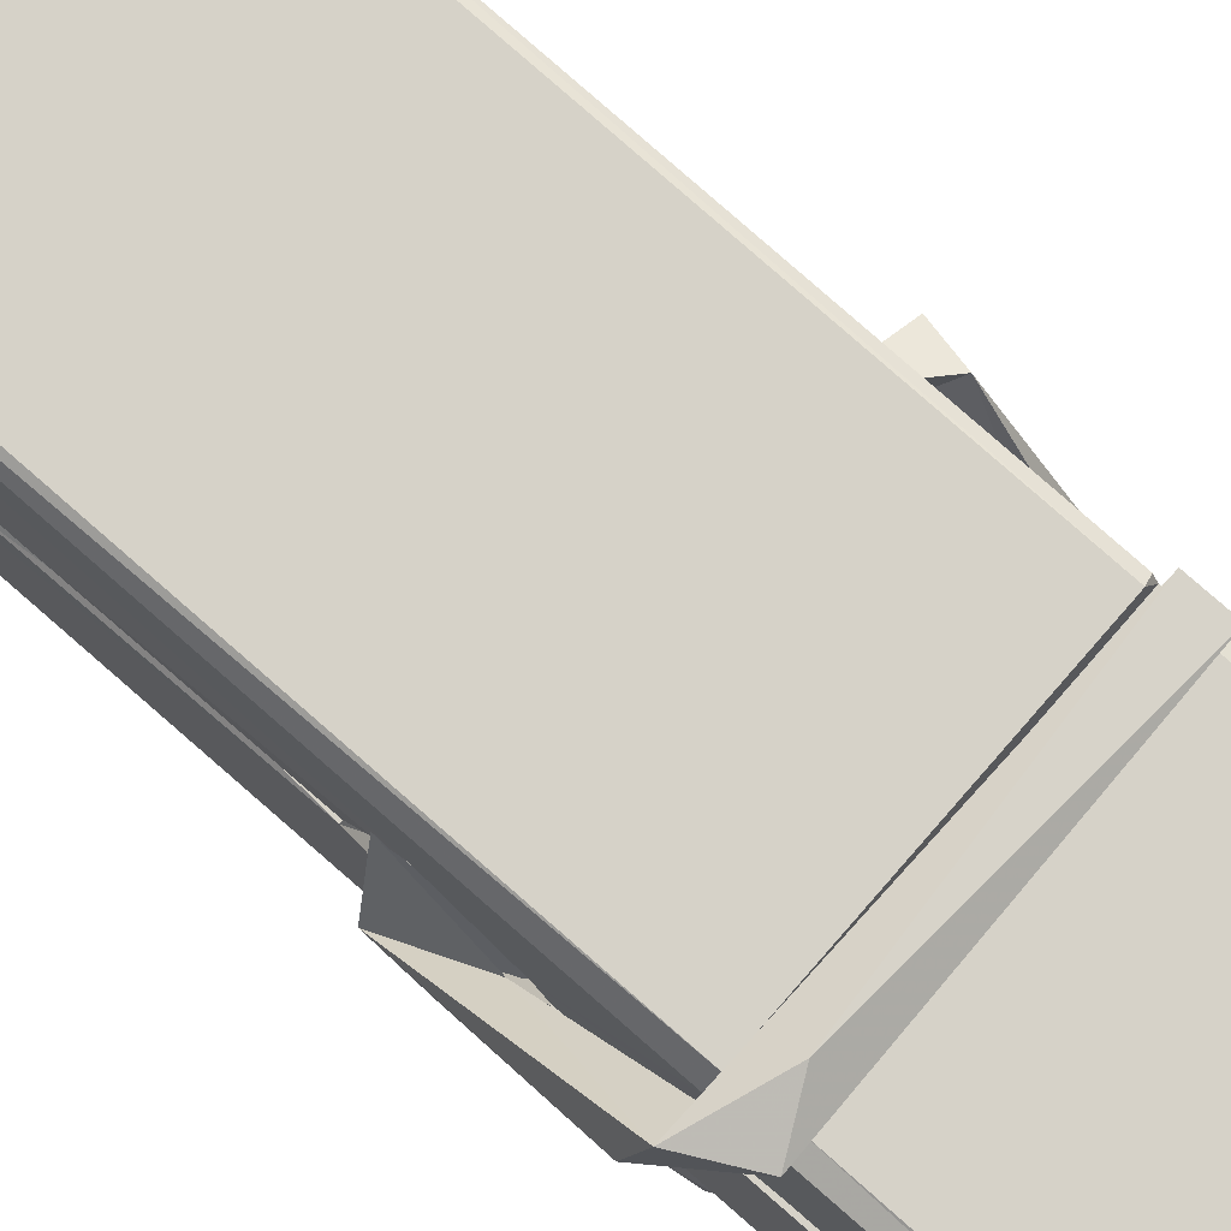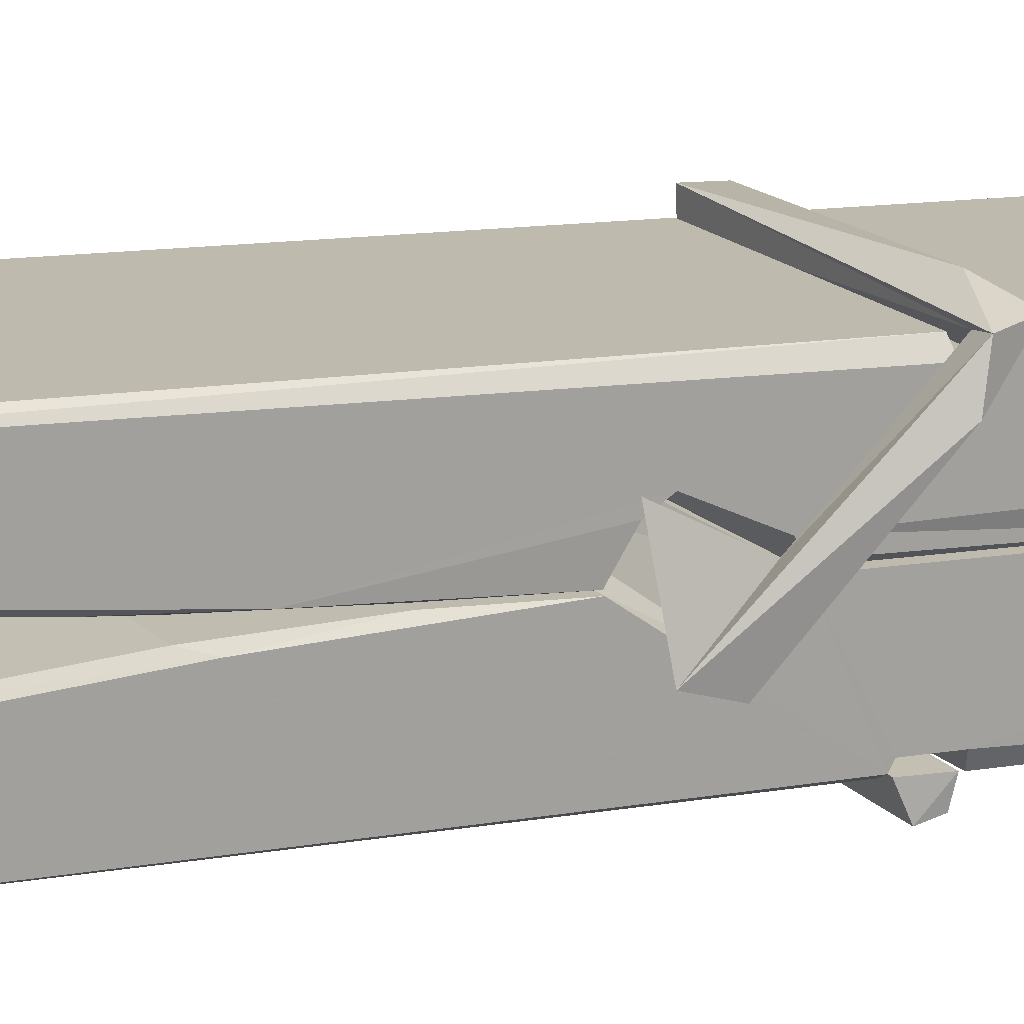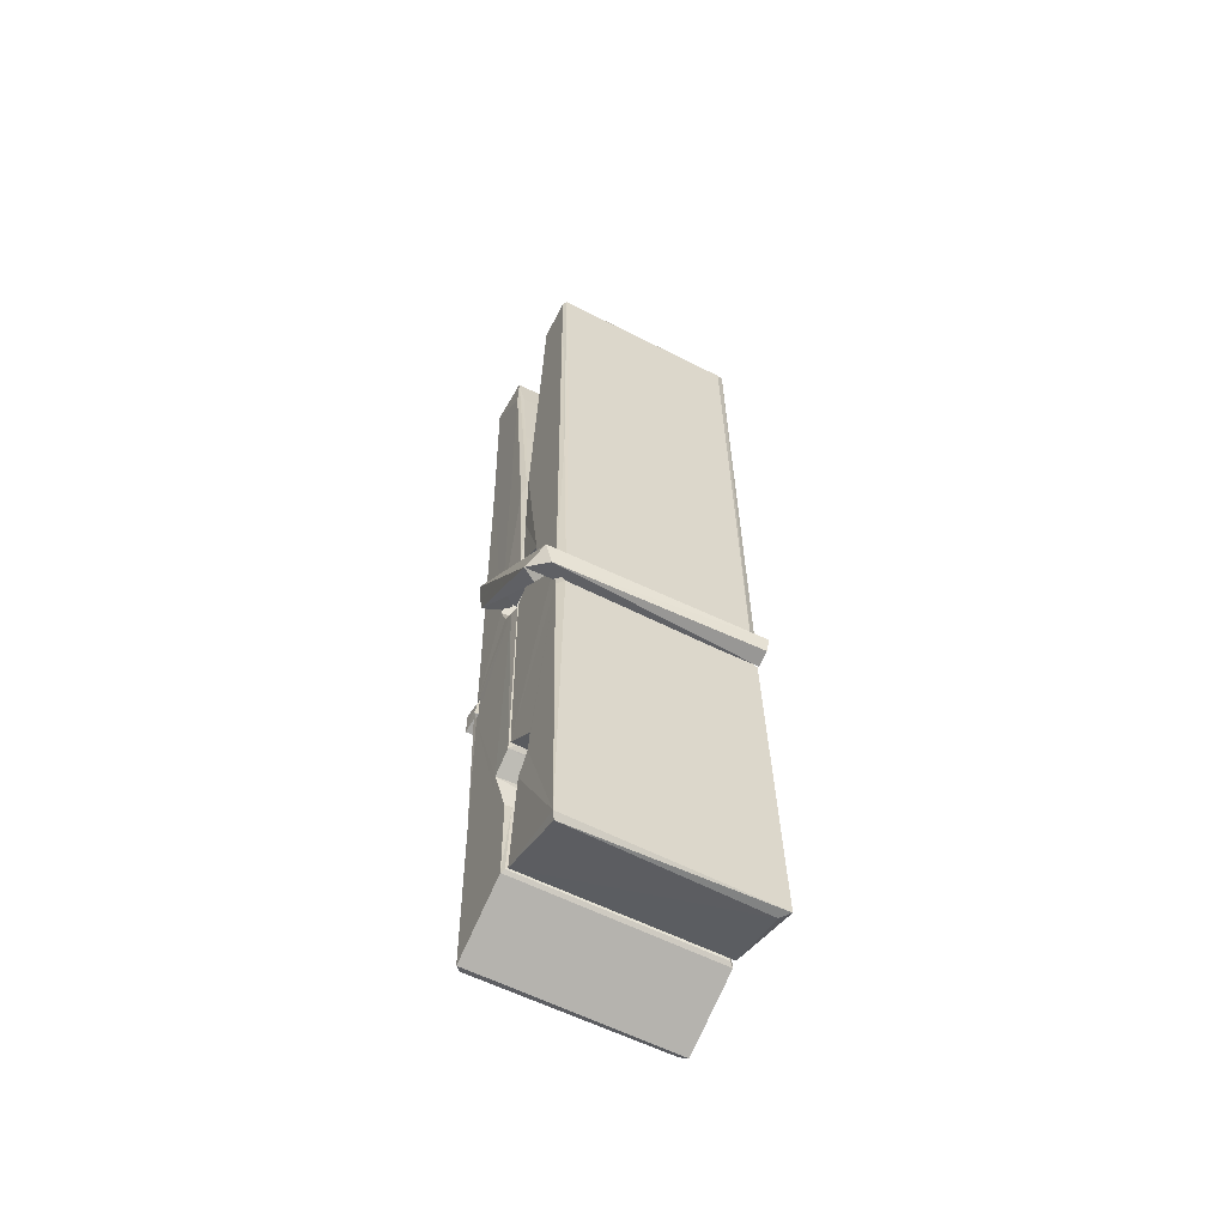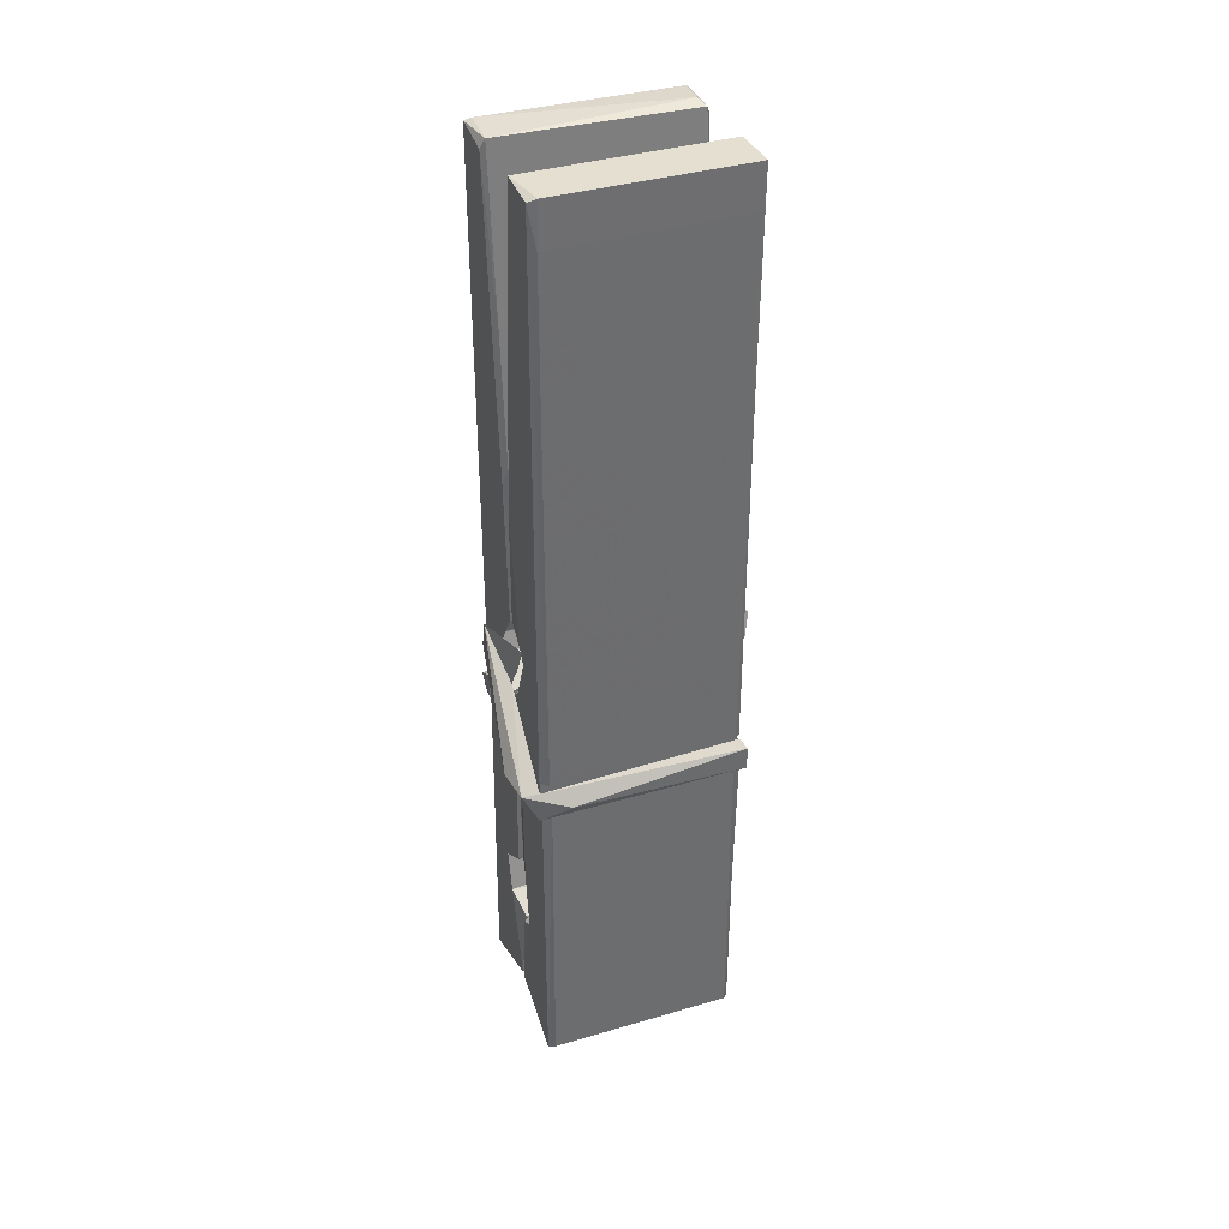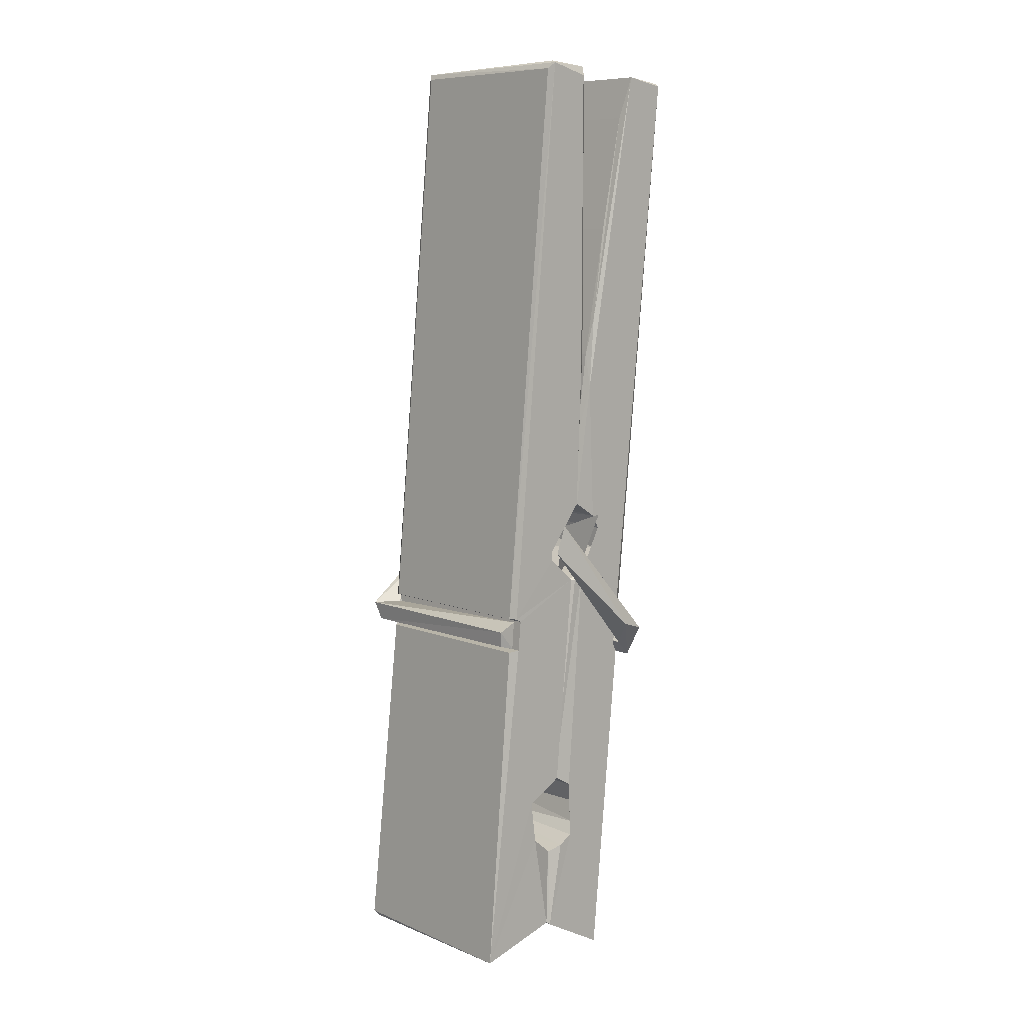
<metadata>
{"format":"obj","ext":"obj","renderer":"f3d","projection":"perspective","resolution":1024,"background":"white","views":[{"elev":76.1,"azim":-47.7,"up":"+Z"},{"elev":17.6,"azim":-117.4,"up":"+Z"},{"elev":-54.9,"azim":152.6,"up":"+Y"},{"elev":33.1,"azim":-20.4,"up":"+Y"},{"elev":6.7,"azim":-132.3,"up":"+Y"}]}
</metadata>
<code>
v 1.81 9.812 -9.188
v 1.974 9.846 -9.247
v 1.812 9.844 -9.248
v 1.816 9.848 -9.249
v 1.799 10.39 -9.204
v 1.8 10.47 -9.191
v 1.798 10.57 -9.174
v 1.803 10.36 -9.209
v 1.956 10.57 -9.173
v 1.797 10.56 -9.131
v 1.797 10.33 -9.21
v 1.79 10.6 -9.167
v 1.97 9.981 -9.238
v 1.803 10.09 -9.168
v 1.801 10.16 -9.215
v 1.807 9.914 -9.234
v 1.807 9.921 -9.222
v 1.806 9.969 -9.225
v 1.972 9.928 -9.22
v 1.966 9.949 -9.213
v 1.812 9.931 -9.215
v 1.965 10.2 -9.195
v 1.961 10.21 -9.2
v 1.8 10.21 -9.202
v 1.8 10.23 -9.222
v 1.963 10.23 -9.223
v 1.808 10.11 -9.163
v 1.95 10.57 -9.175
v 1.953 10.61 -9.168
v 1.957 10.36 -9.21
v 1.966 10.17 -9.206
v 1.965 10.16 -9.226
v 1.966 10.17 -9.216
v 1.965 9.983 -9.241
v 1.972 9.848 -9.249
v 1.968 9.852 -9.25
v 1.972 10.09 -9.173
v 1.81 10.09 -9.165
v 1.951 10.57 -9.132
v 1.953 10.47 -9.192
v 1.801 10.18 -9.195
v 1.809 9.978 -9.24
v 1.817 9.95 -9.211
v 1.972 9.916 -9.243
v 1.805 10.29 -9.218
v 1.959 10.29 -9.219
v 1.8 10.2 -9.196
v 1.79 10.6 -9.132
v 1.797 10.6 -9.129
v 1.955 10.6 -9.13
v 1.959 10.44 -9.144
v 1.967 10.12 -9.168
v 1.968 9.913 -9.246
v 1.975 9.817 -9.19
v 1.971 9.818 -9.185
v 1.816 9.814 -9.184
v 1.809 9.841 -9.246
v 1.961 10.35 -9.209
v 1.971 9.969 -9.221
v 1.806 10.16 -9.227
v 1.961 10.16 -9.228
v 1.967 10.11 -9.172
v 1.801 10.16 -9.223
v 1.968 10.09 -9.171
v 1.963 10.09 -9.166
v 1.812 9.909 -9.245
v 1.803 10.11 -9.171
v 1.803 10.09 -9.172
v 1.963 10.11 -9.164
v 1.793 10.61 -9.224
v 1.971 9.848 -9.251
v 1.8 10.36 -9.217
v 1.796 10.47 -9.219
v 1.954 10.6 -9.228
v 1.954 10.61 -9.26
v 1.961 10.35 -9.223
v 1.959 10.36 -9.219
v 1.956 10.48 -9.221
v 1.796 10.35 -9.222
v 1.806 9.978 -9.241
v 1.97 9.982 -9.242
v 1.972 9.923 -9.261
v 1.806 9.96 -9.272
v 1.805 10.1 -9.299
v 1.97 9.973 -9.263
v 1.804 10.2 -9.255
v 1.961 10.22 -9.246
v 1.806 10.22 -9.242
v 1.964 10.21 -9.254
v 1.799 10.23 -9.223
v 1.8 10.18 -9.252
v 1.965 10.18 -9.248
v 1.965 10.19 -9.255
v 1.961 10.23 -9.224
v 1.801 10.16 -9.228
v 1.795 10.6 -9.264
v 1.955 10.36 -9.218
v 1.971 9.939 -9.273
v 1.961 10.11 -9.3
v 1.958 10.32 -9.284
v 1.948 10.61 -9.265
v 1.948 10.61 -9.236
v 1.952 10.61 -9.225
v 1.952 10.48 -9.22
v 1.8 10.21 -9.252
v 1.971 9.957 -9.274
v 1.807 9.925 -9.266
v 1.809 9.844 -9.25
v 1.801 10.29 -9.219
v 1.96 10.29 -9.22
v 1.96 10.13 -9.298
v 1.789 10.61 -9.261
v 1.795 10.61 -9.258
v 1.952 10.61 -9.263
v 1.966 10.13 -9.294
v 1.967 10.1 -9.296
v 1.973 9.83 -9.32
v 1.815 9.823 -9.311
v 1.802 10.1 -9.291
v 1.789 10.6 -9.227
v 1.971 9.825 -9.316
v 1.807 10.13 -9.297
v 1.801 10.13 -9.294
v 1.965 10.16 -9.229
v 1.801 10.13 -9.289
v 1.812 9.91 -9.245
v 1.809 9.823 -9.319
v 1.966 10.13 -9.29
v 1.961 10.11 -9.292
v 1.803 10.13 -9.296
v 1.967 10.13 -9.29
v 1.975 10.11 -9.307
v 1.803 10.1 -9.298
v 1.99 10.11 -9.292
v 1.803 10.11 -9.311
v 1.802 10.12 -9.312
v 1.97 10.09 -9.156
v 1.969 10.09 -9.172
v 1.969 10.2 -9.212
v 1.784 10.11 -9.158
v 1.963 10.19 -9.262
v 1.953 10.21 -9.194
v 1.807 10.16 -9.24
v 1.799 10.21 -9.195
v 1.787 10.21 -9.25
v 1.787 10.19 -9.258
v 1.778 10.12 -9.181
v 1.798 10.17 -9.22
v 1.822 10.1 -9.149
v 1.798 10.08 -9.158
v 1.796 10.1 -9.172
v 1.968 10.11 -9.169
v 1.799 10.11 -9.161
v 1.969 10.11 -9.155
v 1.988 10.2 -9.204
v 1.983 10.18 -9.199
v 1.978 10.11 -9.283
v 1.981 10.12 -9.309
f 49 29 12
f 8 5 6
f 5 7 6
f 7 40 6
f 40 8 6
f 58 30 29
f 58 29 9
f 12 5 11
f 18 15 42
f 15 63 42
f 20 59 19
f 38 14 1
f 18 43 17
f 18 59 43
f 17 43 21
f 22 23 26
f 41 31 15
f 15 32 60
f 7 5 12
f 50 9 29
f 48 10 49
f 28 12 29
f 28 29 40
f 29 30 40
f 23 24 26
f 22 47 23
f 47 24 23
f 41 22 31
f 18 13 59
f 43 59 20
f 19 17 21
f 21 20 19
f 44 16 19
f 16 17 19
f 54 57 2
f 69 52 51
f 39 51 50
f 28 7 12
f 30 8 40
f 40 7 28
f 25 45 26
f 25 26 24
f 47 22 41
f 31 33 15
f 33 32 15
f 34 13 42
f 42 13 18
f 43 20 21
f 36 35 3
f 36 3 4
f 57 3 2
f 3 35 2
f 10 39 50
f 10 50 49
f 25 11 45
f 11 5 8
f 11 8 45
f 45 8 30
f 26 45 46
f 45 30 46
f 58 22 26
f 26 46 58
f 46 30 58
f 51 39 69
f 39 10 69
f 25 24 11
f 47 67 48
f 67 27 48
f 48 27 10
f 51 9 50
f 22 9 51
f 52 22 51
f 64 37 55
f 55 56 54
f 54 56 1
f 4 3 66
f 36 4 66
f 36 66 53
f 35 36 53
f 35 53 2
f 56 55 38
f 66 3 57
f 1 18 17
f 14 18 1
f 15 18 14
f 47 11 24
f 11 47 48
f 12 11 48
f 49 12 48
f 29 49 50
f 9 22 58
f 31 22 52
f 31 52 33
f 64 19 59
f 19 64 44
f 2 44 64
f 2 64 54
f 57 54 1
f 32 61 60
f 33 13 32
f 62 33 52
f 47 41 15
f 15 60 63
f 60 61 42
f 34 42 61
f 32 13 34
f 32 34 61
f 33 59 13
f 64 59 33
f 38 55 65
f 55 37 65
f 14 68 15
f 60 42 63
f 66 16 44
f 66 44 53
f 2 53 44
f 55 54 64
f 38 1 56
f 17 57 1
f 57 17 16
f 66 57 16
f 15 68 67
f 62 37 64
f 68 37 62
f 68 62 67
f 64 33 62
f 52 69 62
f 67 62 69
f 67 69 27
f 47 15 67
f 69 10 27
f 37 38 65
f 38 37 68
f 68 14 38
f 82 117 71
f 75 76 74
f 76 77 78
f 76 78 74
f 78 103 74
f 73 72 79
f 73 79 120
f 83 85 106
f 83 80 85
f 83 106 98
f 83 98 107
f 106 116 98
f 105 86 91
f 87 94 89
f 112 123 122
f 123 90 105
f 90 88 105
f 70 73 120
f 103 78 104
f 78 77 97
f 78 97 104
f 88 94 87
f 89 86 105
f 105 87 89
f 93 86 89
f 117 116 99
f 115 100 111
f 96 111 101
f 111 100 101
f 100 114 101
f 72 73 104
f 73 70 103
f 73 103 104
f 104 97 72
f 90 109 94
f 94 88 90
f 105 88 87
f 92 91 93
f 91 86 93
f 95 91 92
f 92 124 95
f 95 81 80
f 80 81 85
f 98 82 107
f 107 82 126
f 108 71 118
f 127 121 117
f 114 112 96
f 114 96 101
f 102 103 70
f 72 97 110
f 72 110 109
f 110 94 109
f 97 77 110
f 89 94 110
f 89 110 76
f 110 77 76
f 122 111 96
f 96 112 122
f 79 72 109
f 109 90 79
f 127 84 119
f 113 112 114
f 114 102 113
f 75 102 114
f 75 114 100
f 75 100 115
f 121 127 118
f 126 71 108
f 84 127 117
f 99 84 117
f 127 83 107
f 127 119 83
f 95 123 91
f 91 123 105
f 90 123 112
f 90 112 79
f 112 120 79
f 112 70 120
f 70 112 113
f 70 113 102
f 102 75 103
f 103 75 74
f 76 75 89
f 75 115 89
f 115 93 89
f 81 128 116
f 106 85 81
f 106 81 116
f 98 116 117
f 98 117 82
f 121 71 117
f 71 121 118
f 127 108 118
f 92 93 124
f 93 115 124
f 123 95 125
f 81 95 124
f 128 81 124
f 124 115 128
f 128 115 111
f 111 122 125
f 111 125 128
f 122 123 125
f 80 83 119
f 71 126 82
f 127 107 108
f 107 126 108
f 119 129 128
f 128 125 119
f 80 125 95
f 125 80 119
f 99 116 128
f 99 128 129
f 99 129 119
f 119 84 99
f 131 158 130
f 132 136 158
f 132 134 133
f 130 136 133
f 132 133 135
f 136 132 135
f 130 158 136
f 149 137 154
f 154 152 153
f 155 134 158
f 158 131 139
f 151 148 153
f 147 146 151
f 155 142 156
f 156 142 139
f 155 139 142
f 142 155 141
f 141 155 142
f 145 144 143
f 145 143 144
f 148 145 144
f 144 145 148
f 146 145 148
f 147 145 146
f 146 148 151
f 147 140 145
f 156 139 131
f 134 155 156
f 155 158 139
f 145 140 148
f 147 150 140
f 150 147 151
f 150 149 140
f 140 153 148
f 153 140 154
f 154 140 149
f 151 138 150
f 153 152 151
f 138 152 137
f 137 152 154
f 150 137 149
f 137 150 138
f 138 151 152
f 157 134 156
f 157 156 131
f 157 131 134
f 132 158 134
f 134 131 133
f 131 130 133
f 133 136 135
f 49 29 12
f 8 5 6
f 5 7 6
f 7 40 6
f 40 8 6
f 58 30 29
f 58 29 9
f 12 5 11
f 18 15 42
f 15 63 42
f 20 59 19
f 38 14 1
f 18 43 17
f 18 59 43
f 17 43 21
f 22 23 26
f 41 31 15
f 15 32 60
f 7 5 12
f 50 9 29
f 48 10 49
f 28 12 29
f 28 29 40
f 29 30 40
f 23 24 26
f 22 47 23
f 47 24 23
f 41 22 31
f 18 13 59
f 43 59 20
f 19 17 21
f 21 20 19
f 44 16 19
f 16 17 19
f 54 57 2
f 69 52 51
f 39 51 50
f 28 7 12
f 30 8 40
f 40 7 28
f 25 45 26
f 25 26 24
f 47 22 41
f 31 33 15
f 33 32 15
f 34 13 42
f 42 13 18
f 43 20 21
f 36 35 3
f 36 3 4
f 57 3 2
f 3 35 2
f 10 39 50
f 10 50 49
f 25 11 45
f 11 5 8
f 11 8 45
f 45 8 30
f 26 45 46
f 45 30 46
f 58 22 26
f 26 46 58
f 46 30 58
f 51 39 69
f 39 10 69
f 25 24 11
f 47 67 48
f 67 27 48
f 48 27 10
f 51 9 50
f 22 9 51
f 52 22 51
f 64 37 55
f 55 56 54
f 54 56 1
f 4 3 66
f 36 4 66
f 36 66 53
f 35 36 53
f 35 53 2
f 56 55 38
f 66 3 57
f 1 18 17
f 14 18 1
f 15 18 14
f 47 11 24
f 11 47 48
f 12 11 48
f 49 12 48
f 29 49 50
f 9 22 58
f 31 22 52
f 31 52 33
f 64 19 59
f 19 64 44
f 2 44 64
f 2 64 54
f 57 54 1
f 32 61 60
f 33 13 32
f 62 33 52
f 47 41 15
f 15 60 63
f 60 61 42
f 34 42 61
f 32 13 34
f 32 34 61
f 33 59 13
f 64 59 33
f 38 55 65
f 55 37 65
f 14 68 15
f 60 42 63
f 66 16 44
f 66 44 53
f 2 53 44
f 55 54 64
f 38 1 56
f 17 57 1
f 57 17 16
f 66 57 16
f 15 68 67
f 62 37 64
f 68 37 62
f 68 62 67
f 64 33 62
f 52 69 62
f 67 62 69
f 67 69 27
f 47 15 67
f 69 10 27
f 37 38 65
f 38 37 68
f 68 14 38
f 82 117 71
f 75 76 74
f 76 77 78
f 76 78 74
f 78 103 74
f 73 72 79
f 73 79 120
f 83 85 106
f 83 80 85
f 83 106 98
f 83 98 107
f 106 116 98
f 105 86 91
f 87 94 89
f 112 123 122
f 123 90 105
f 90 88 105
f 70 73 120
f 103 78 104
f 78 77 97
f 78 97 104
f 88 94 87
f 89 86 105
f 105 87 89
f 93 86 89
f 117 116 99
f 115 100 111
f 96 111 101
f 111 100 101
f 100 114 101
f 72 73 104
f 73 70 103
f 73 103 104
f 104 97 72
f 90 109 94
f 94 88 90
f 105 88 87
f 92 91 93
f 91 86 93
f 95 91 92
f 92 124 95
f 95 81 80
f 80 81 85
f 98 82 107
f 107 82 126
f 108 71 118
f 127 121 117
f 114 112 96
f 114 96 101
f 102 103 70
f 72 97 110
f 72 110 109
f 110 94 109
f 97 77 110
f 89 94 110
f 89 110 76
f 110 77 76
f 122 111 96
f 96 112 122
f 79 72 109
f 109 90 79
f 127 84 119
f 113 112 114
f 114 102 113
f 75 102 114
f 75 114 100
f 75 100 115
f 121 127 118
f 126 71 108
f 84 127 117
f 99 84 117
f 127 83 107
f 127 119 83
f 95 123 91
f 91 123 105
f 90 123 112
f 90 112 79
f 112 120 79
f 112 70 120
f 70 112 113
f 70 113 102
f 102 75 103
f 103 75 74
f 76 75 89
f 75 115 89
f 115 93 89
f 81 128 116
f 106 85 81
f 106 81 116
f 98 116 117
f 98 117 82
f 121 71 117
f 71 121 118
f 127 108 118
f 92 93 124
f 93 115 124
f 123 95 125
f 81 95 124
f 128 81 124
f 124 115 128
f 128 115 111
f 111 122 125
f 111 125 128
f 122 123 125
f 80 83 119
f 71 126 82
f 127 107 108
f 107 126 108
f 119 129 128
f 128 125 119
f 80 125 95
f 125 80 119
f 99 116 128
f 99 128 129
f 99 129 119
f 119 84 99
f 131 158 130
f 132 136 158
f 132 134 133
f 130 136 133
f 132 133 135
f 136 132 135
f 130 158 136
f 149 137 154
f 154 152 153
f 155 134 158
f 158 131 139
f 151 148 153
f 147 146 151
f 155 142 156
f 156 142 139
f 155 139 142
f 142 155 141
f 141 155 142
f 145 144 143
f 145 143 144
f 148 145 144
f 144 145 148
f 146 145 148
f 147 145 146
f 146 148 151
f 147 140 145
f 156 139 131
f 134 155 156
f 155 158 139
f 145 140 148
f 147 150 140
f 150 147 151
f 150 149 140
f 140 153 148
f 153 140 154
f 154 140 149
f 151 138 150
f 153 152 151
f 138 152 137
f 137 152 154
f 150 137 149
f 137 150 138
f 138 151 152
f 157 134 156
f 157 156 131
f 157 131 134
f 132 158 134
f 134 131 133
f 131 130 133
f 133 136 135

</code>
